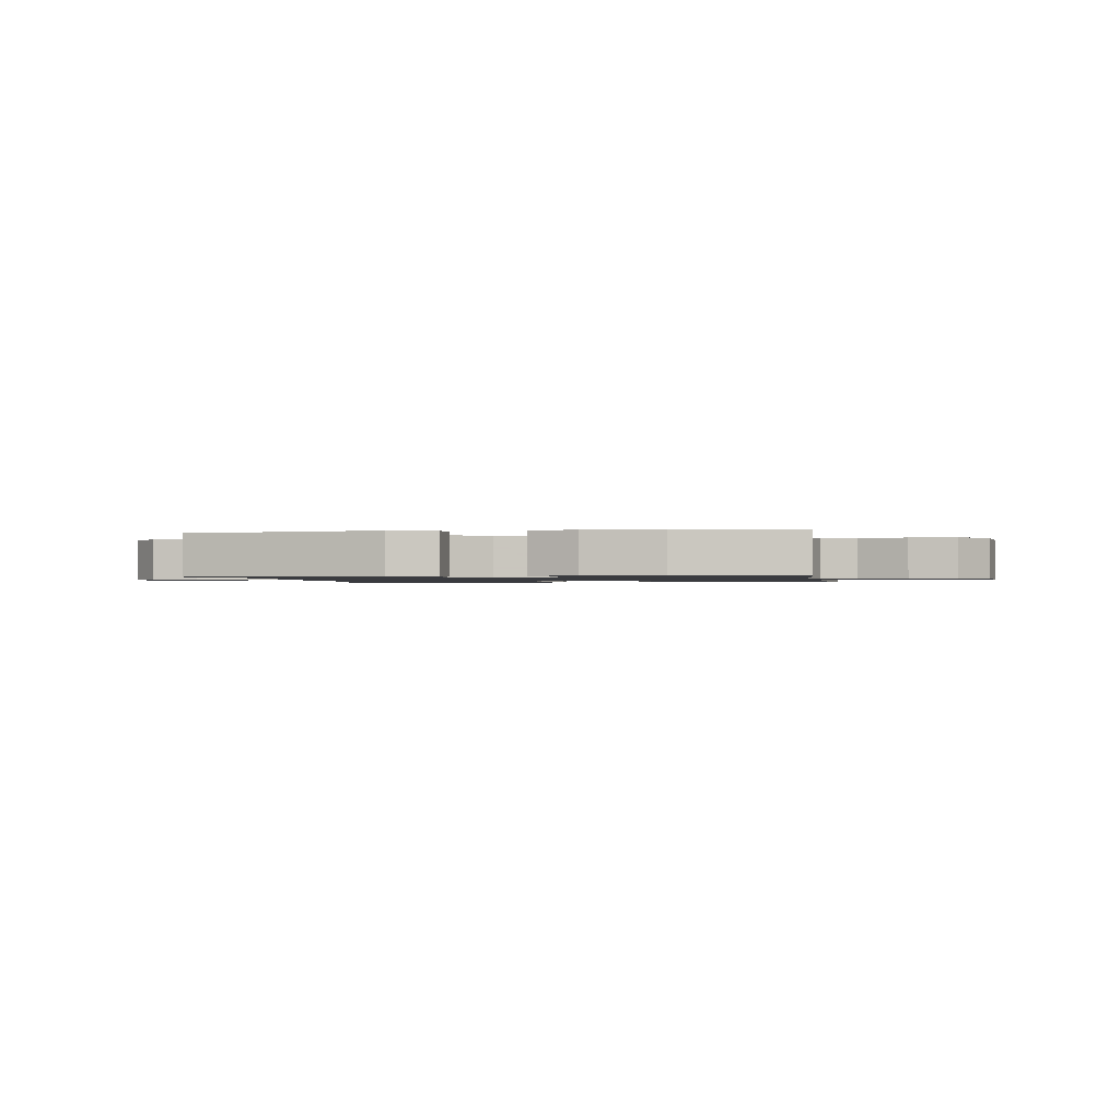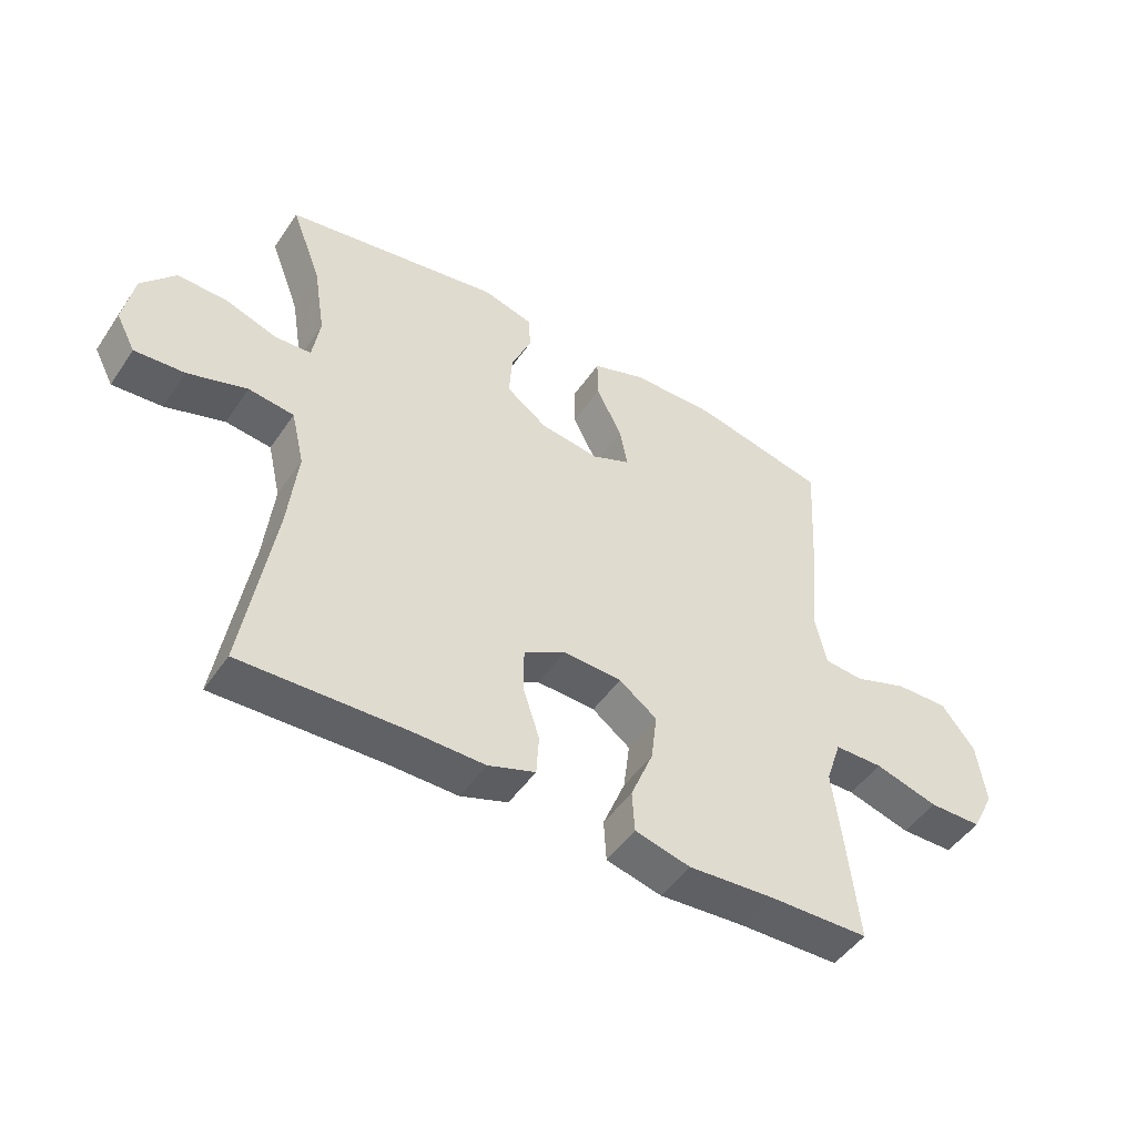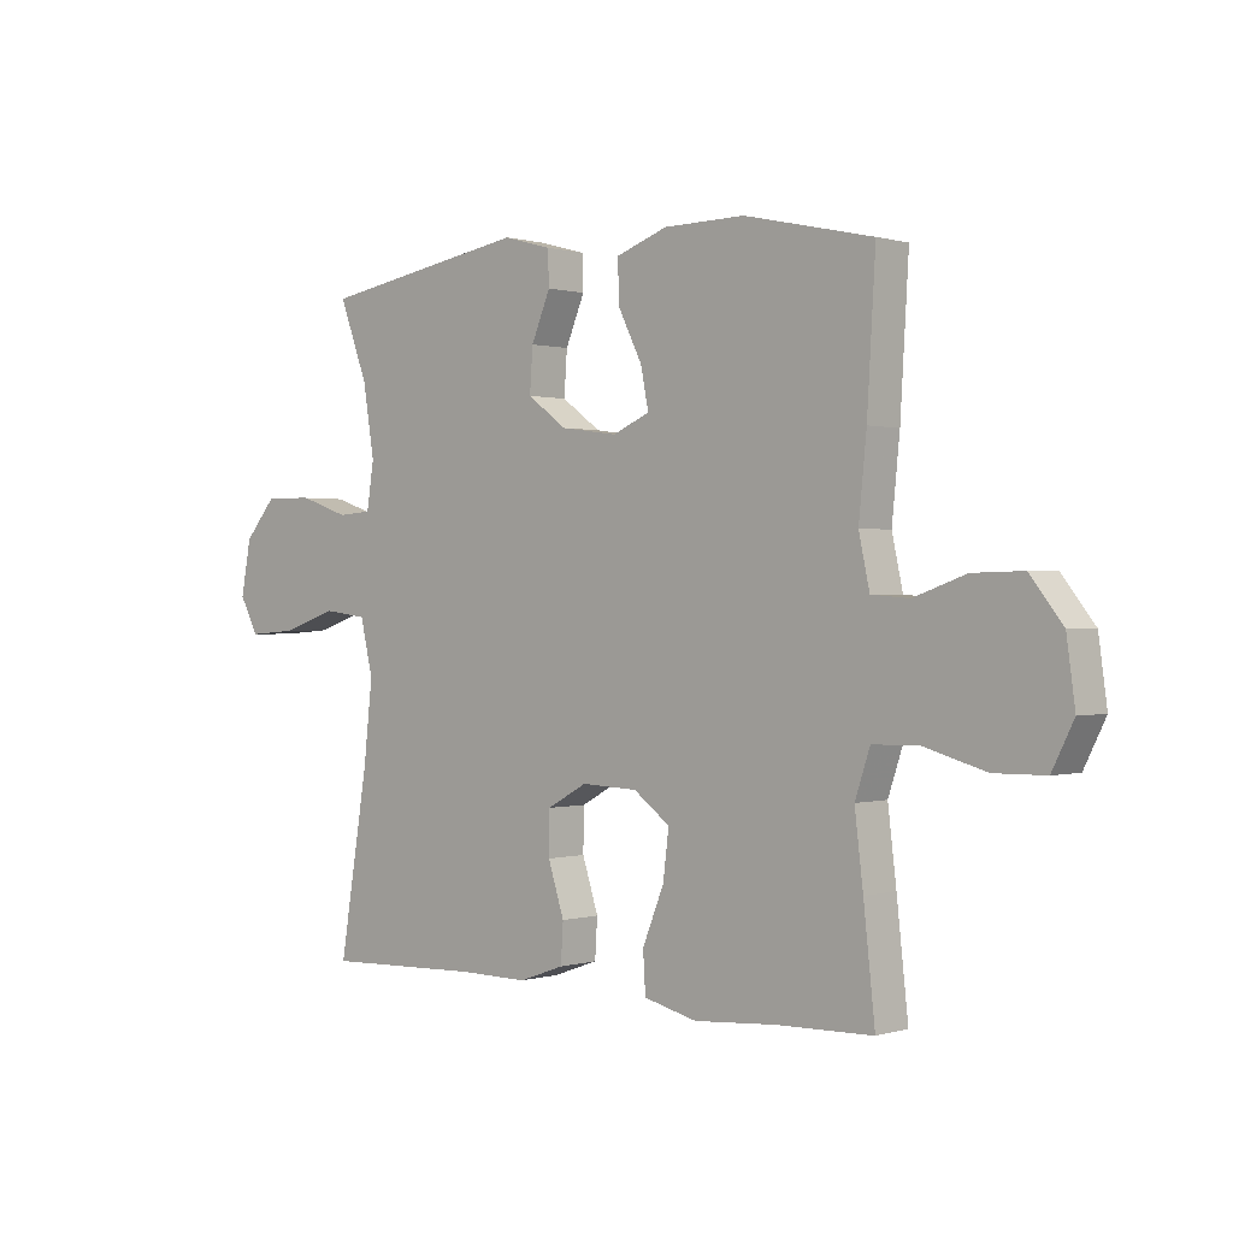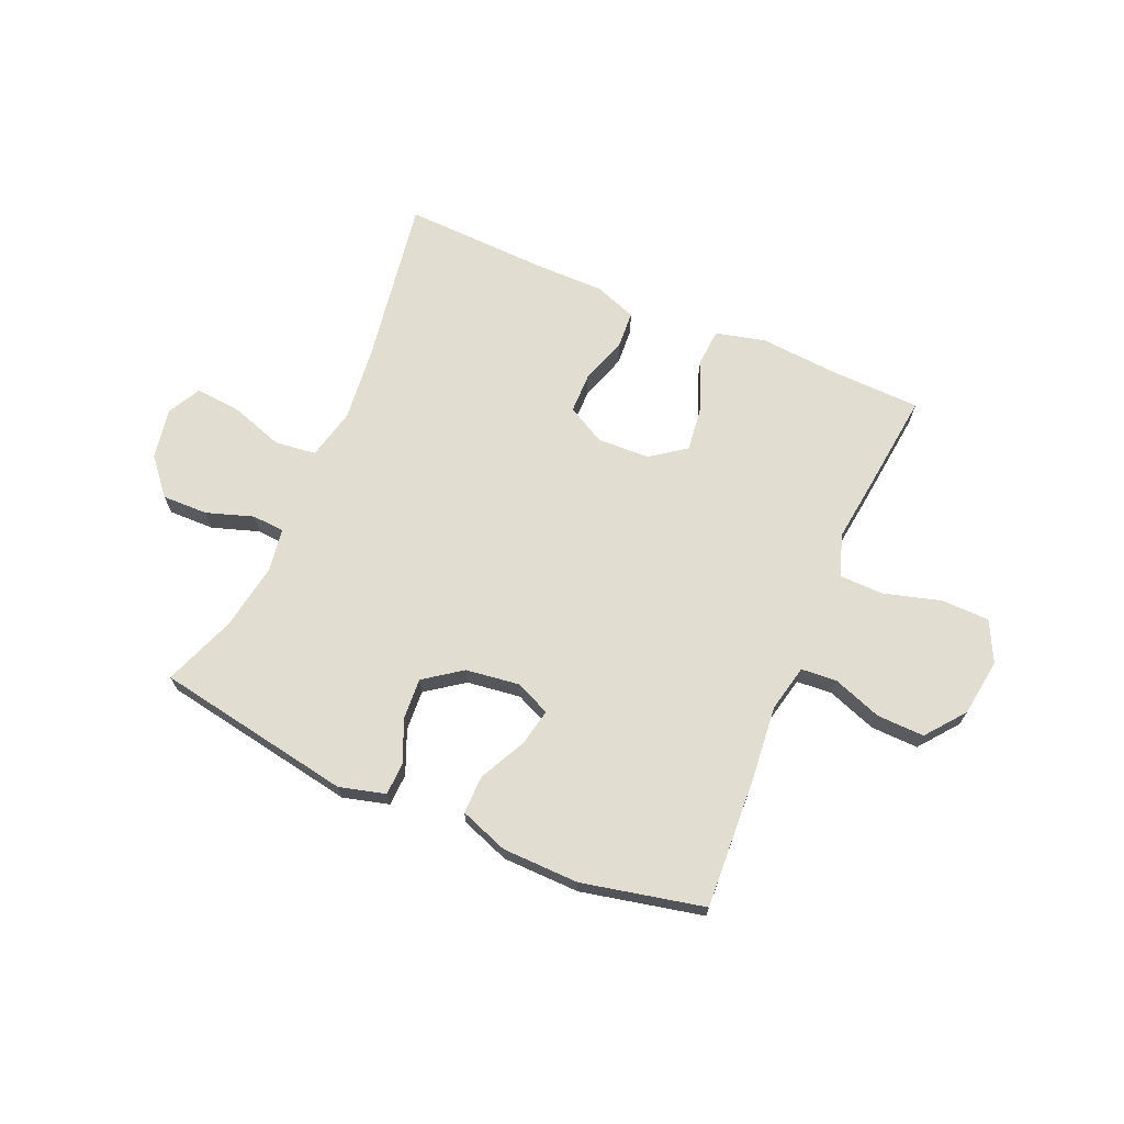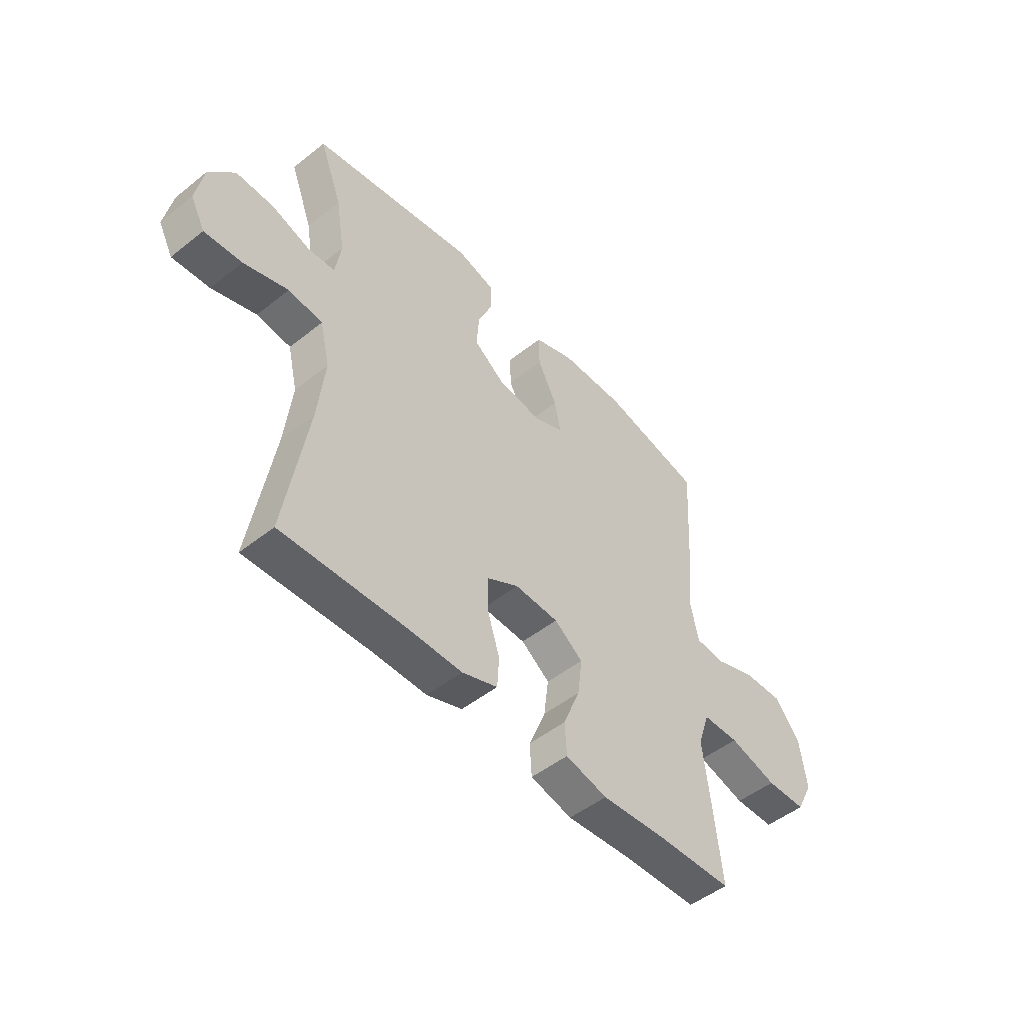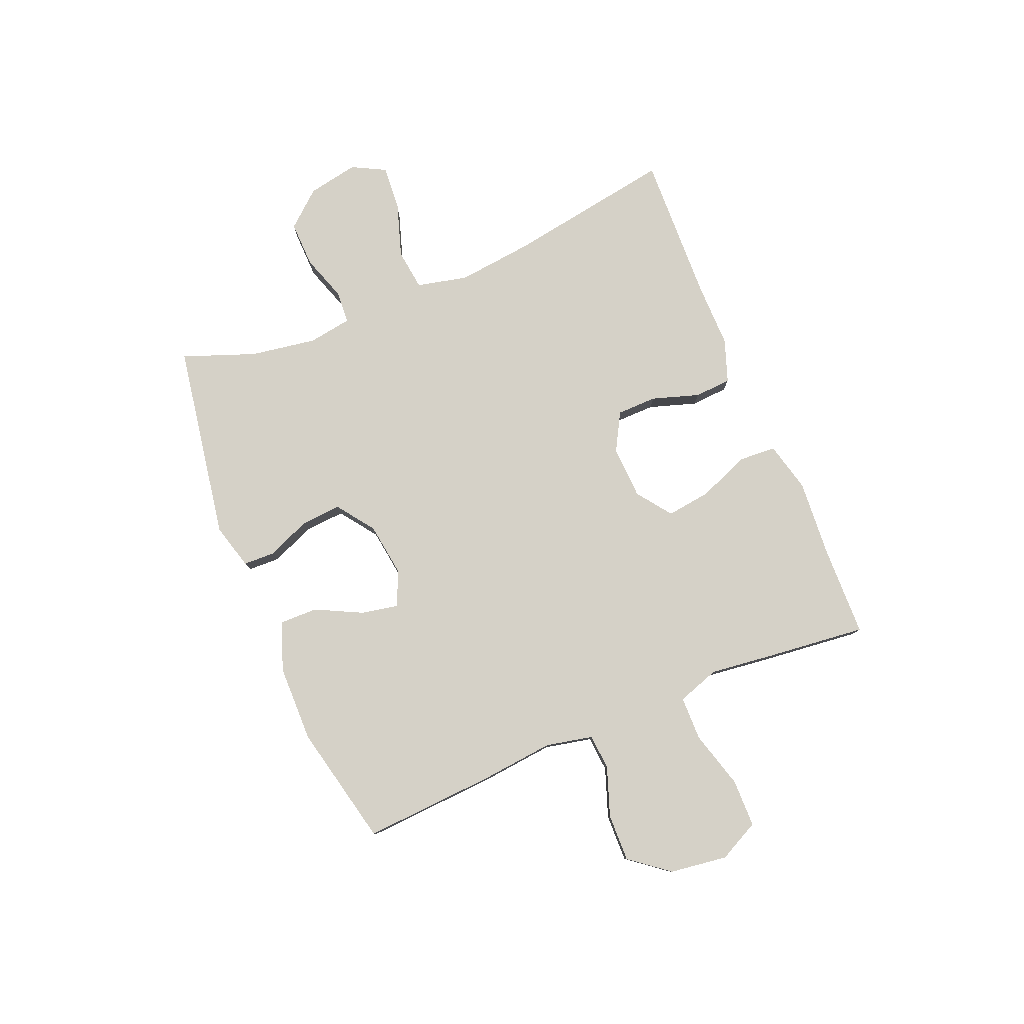
<metadata>
{"format":"obj","ext":"obj","renderer":"f3d","projection":"perspective","resolution":1024,"background":"white","views":[{"elev":-1.2,"azim":10.0,"up":"+Y"},{"elev":-48.5,"azim":-32.8,"up":"+Z"},{"elev":0.4,"azim":42.5,"up":"+Z"},{"elev":68.7,"azim":23.5,"up":"+Y"},{"elev":-49.5,"azim":-48.7,"up":"+Z"},{"elev":79.6,"azim":67.4,"up":"+Y"}]}
</metadata>
<code>
v 0.5 0.07 -0.5
v 0.339 0.07 -0.504
v 0.202 0.07 -0.514
v 0.113 0.07 -0.492
v 0.109 0.07 -0.425
v 0.145 0.07 -0.336
v 0.155 0.07 -0.257
v 0.094 0.07 -0.212
v 0 0.07 -0.208
v -0.067 0.07 -0.245
v -0.068 0.07 -0.316
v -0.041 0.07 -0.4
v -0.045 0.07 -0.465
v -0.121 0.07 -0.492
v -0.237 0.07 -0.491
v -0.5 0.07 -0.5
v -0.452 0.07 -0.206
v -0.437 0.07 -0.07
v -0.458 0.07 0.02
v -0.531 0.07 0.029
v -0.626 0.07 -0.002
v -0.706 0.07 -0.008
v -0.737 0.07 0.051
v -0.72 0.07 0.141
v -0.666 0.07 0.204
v -0.585 0.07 0.202
v -0.502 0.07 0.174
v -0.445 0.07 0.178
v -0.433 0.07 0.255
v -0.452 0.07 0.372
v -0.5 0.07 0.5
v -0.151 0.07 0.56
v -0.07 0.07 0.538
v -0.068 0.07 0.481
v -0.1 0.07 0.405
v -0.105 0.07 0.333
v -0.039 0.07 0.285
v 0.056 0.07 0.272
v 0.118 0.07 0.299
v 0.105 0.07 0.365
v 0.064 0.07 0.447
v 0.063 0.07 0.515
v 0.149 0.07 0.546
v 0.285 0.07 0.548
v 0.5 0.07 0.5
v 0.486 0.07 0.265
v 0.473 0.07 0.136
v 0.491 0.07 0.053
v 0.554 0.07 0.048
v 0.641 0.07 0.079
v 0.725 0.07 0.081
v 0.779 0.07 0.012
v 0.793 0.07 -0.09
v 0.757 0.07 -0.162
v 0.672 0.07 -0.163
v 0.57 0.07 -0.134
v 0.492 0.07 -0.135
v 0.467 0.07 -0.21
v 0.481 0.07 -0.326
v 0.5 0 -0.5
v 0.339 0 -0.504
v 0.202 0 -0.514
v 0.113 0 -0.492
v 0.109 0 -0.425
v 0.145 0 -0.336
v 0.155 0 -0.257
v 0.094 0 -0.212
v 0 0 -0.208
v -0.067 0 -0.245
v -0.068 0 -0.316
v -0.041 0 -0.4
v -0.045 0 -0.465
v -0.121 0 -0.492
v -0.237 0 -0.491
v -0.5 0 -0.5
v -0.452 0 -0.206
v -0.437 0 -0.07
v -0.458 0 0.02
v -0.531 0 0.029
v -0.626 0 -0.002
v -0.706 0 -0.008
v -0.737 0 0.051
v -0.72 0 0.141
v -0.666 0 0.204
v -0.585 0 0.202
v -0.502 0 0.174
v -0.445 0 0.178
v -0.433 0 0.255
v -0.452 0 0.372
v -0.5 0 0.5
v -0.151 0 0.56
v -0.07 0 0.538
v -0.068 0 0.481
v -0.1 0 0.405
v -0.105 0 0.333
v -0.039 0 0.285
v 0.056 0 0.272
v 0.118 0 0.299
v 0.105 0 0.365
v 0.064 0 0.447
v 0.063 0 0.515
v 0.149 0 0.546
v 0.285 0 0.548
v 0.5 0 0.5
v 0.486 0 0.265
v 0.473 0 0.136
v 0.491 0 0.053
v 0.554 0 0.048
v 0.641 0 0.079
v 0.725 0 0.081
v 0.779 0 0.012
v 0.793 0 -0.09
v 0.757 0 -0.162
v 0.672 0 -0.163
v 0.57 0 -0.134
v 0.492 0 -0.135
v 0.467 0 -0.21
v 0.481 0 -0.326
f 58 59 1 2
f 57 58 2 3
f 53 54 55 56
f 53 56 57
f 52 53 57
f 49 50 51 52
f 48 49 52 57
f 47 48 57 3
f 40 41 42 43
f 39 40 43 44
f 32 33 34 35
f 30 31 32 35
f 29 30 35 36
f 28 29 36 37
f 24 25 26 27
f 24 27 28
f 23 24 28
f 20 21 22 23
f 20 23 28 37
f 15 16 17
f 15 17 18
f 14 15 18 19
f 11 12 13 14
f 10 11 14 19
f 3 4 5 6
f 3 6 7
f 47 3 7
f 46 47 7 8
f 39 44 45 46
f 38 39 46 8
f 19 20 37 38
f 9 10 19 38
f 8 9 38
f 61 60 118 117
f 62 61 117 116
f 115 114 113 112
f 116 115 112
f 116 112 111
f 111 110 109 108
f 116 111 108 107
f 62 116 107 106
f 102 101 100 99
f 103 102 99 98
f 94 93 92 91
f 94 91 90 89
f 95 94 89 88
f 96 95 88 87
f 86 85 84 83
f 87 86 83
f 87 83 82
f 82 81 80 79
f 96 87 82 79
f 76 75 74
f 77 76 74
f 78 77 74 73
f 73 72 71 70
f 78 73 70 69
f 65 64 63 62
f 66 65 62
f 66 62 106
f 67 66 106 105
f 105 104 103 98
f 67 105 98 97
f 97 96 79 78
f 97 78 69 68
f 97 68 67
f 1 60 61 2
f 2 61 62 3
f 3 62 63 4
f 4 63 64 5
f 5 64 65 6
f 6 65 66 7
f 7 66 67 8
f 8 67 68 9
f 9 68 69 10
f 10 69 70 11
f 11 70 71 12
f 12 71 72 13
f 13 72 73 14
f 14 73 74 15
f 15 74 75 16
f 16 75 76 17
f 17 76 77 18
f 18 77 78 19
f 19 78 79 20
f 20 79 80 21
f 21 80 81 22
f 22 81 82 23
f 23 82 83 24
f 24 83 84 25
f 25 84 85 26
f 26 85 86 27
f 27 86 87 28
f 28 87 88 29
f 29 88 89 30
f 30 89 90 31
f 31 90 91 32
f 32 91 92 33
f 33 92 93 34
f 34 93 94 35
f 35 94 95 36
f 36 95 96 37
f 37 96 97 38
f 38 97 98 39
f 39 98 99 40
f 40 99 100 41
f 41 100 101 42
f 42 101 102 43
f 43 102 103 44
f 44 103 104 45
f 45 104 105 46
f 46 105 106 47
f 47 106 107 48
f 48 107 108 49
f 49 108 109 50
f 50 109 110 51
f 51 110 111 52
f 52 111 112 53
f 53 112 113 54
f 54 113 114 55
f 55 114 115 56
f 56 115 116 57
f 57 116 117 58
f 58 117 118 59
f 59 118 60 1

</code>
